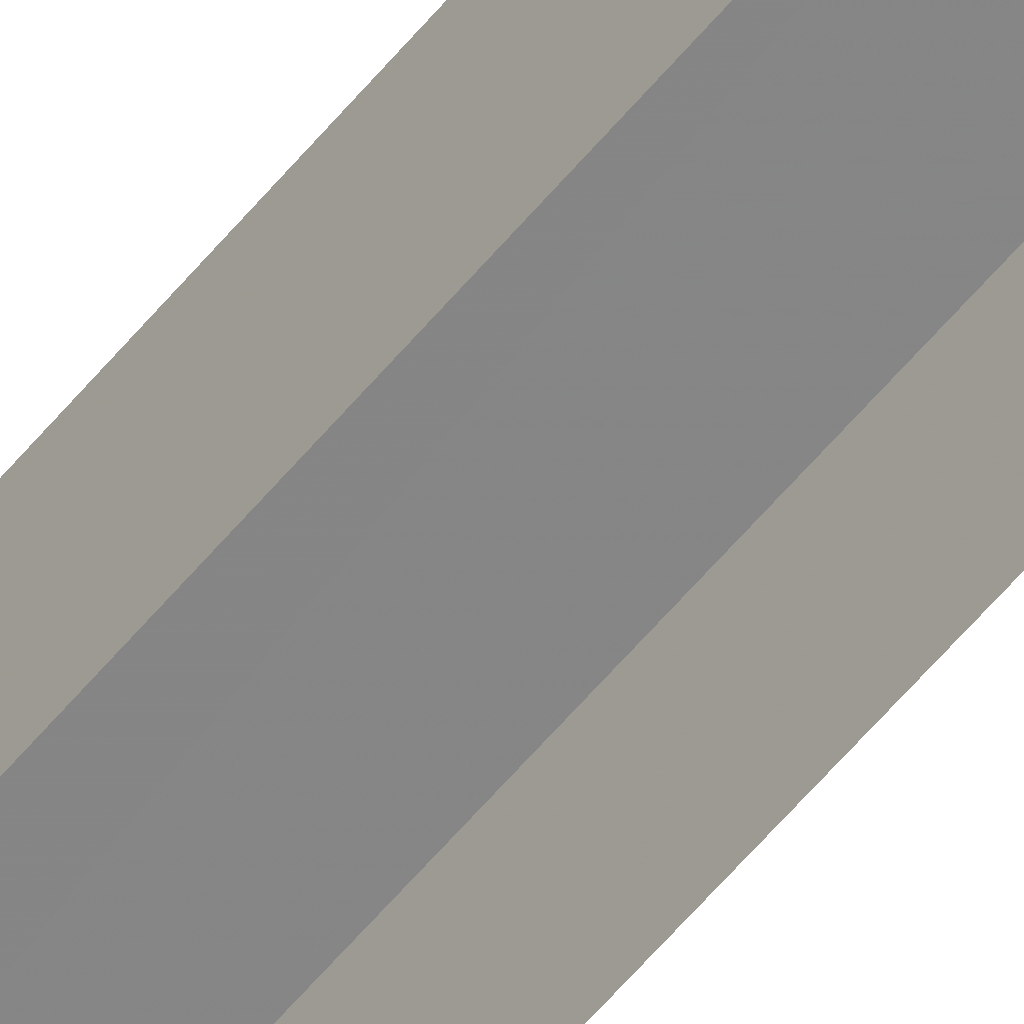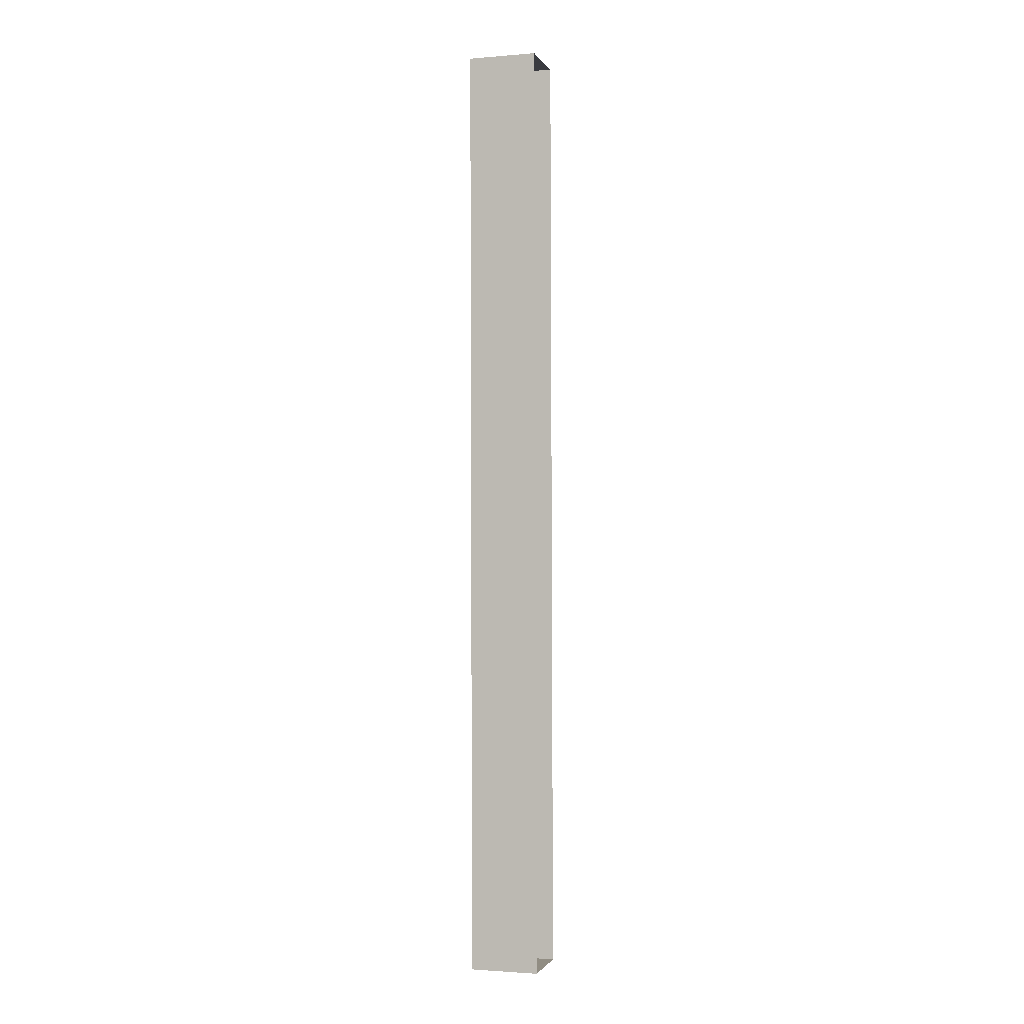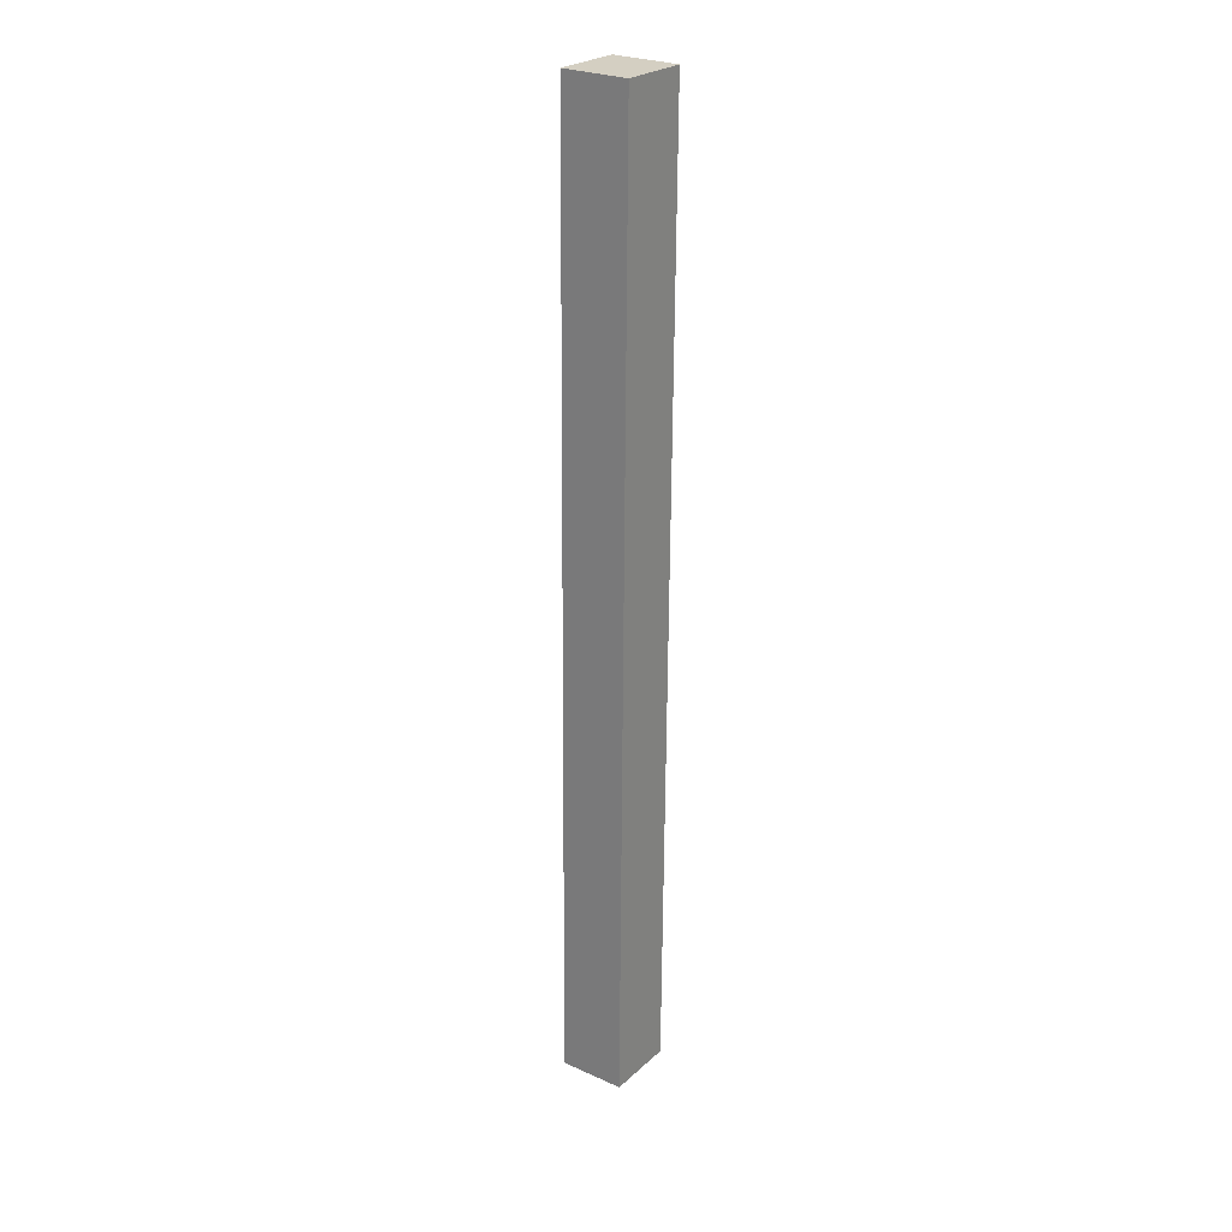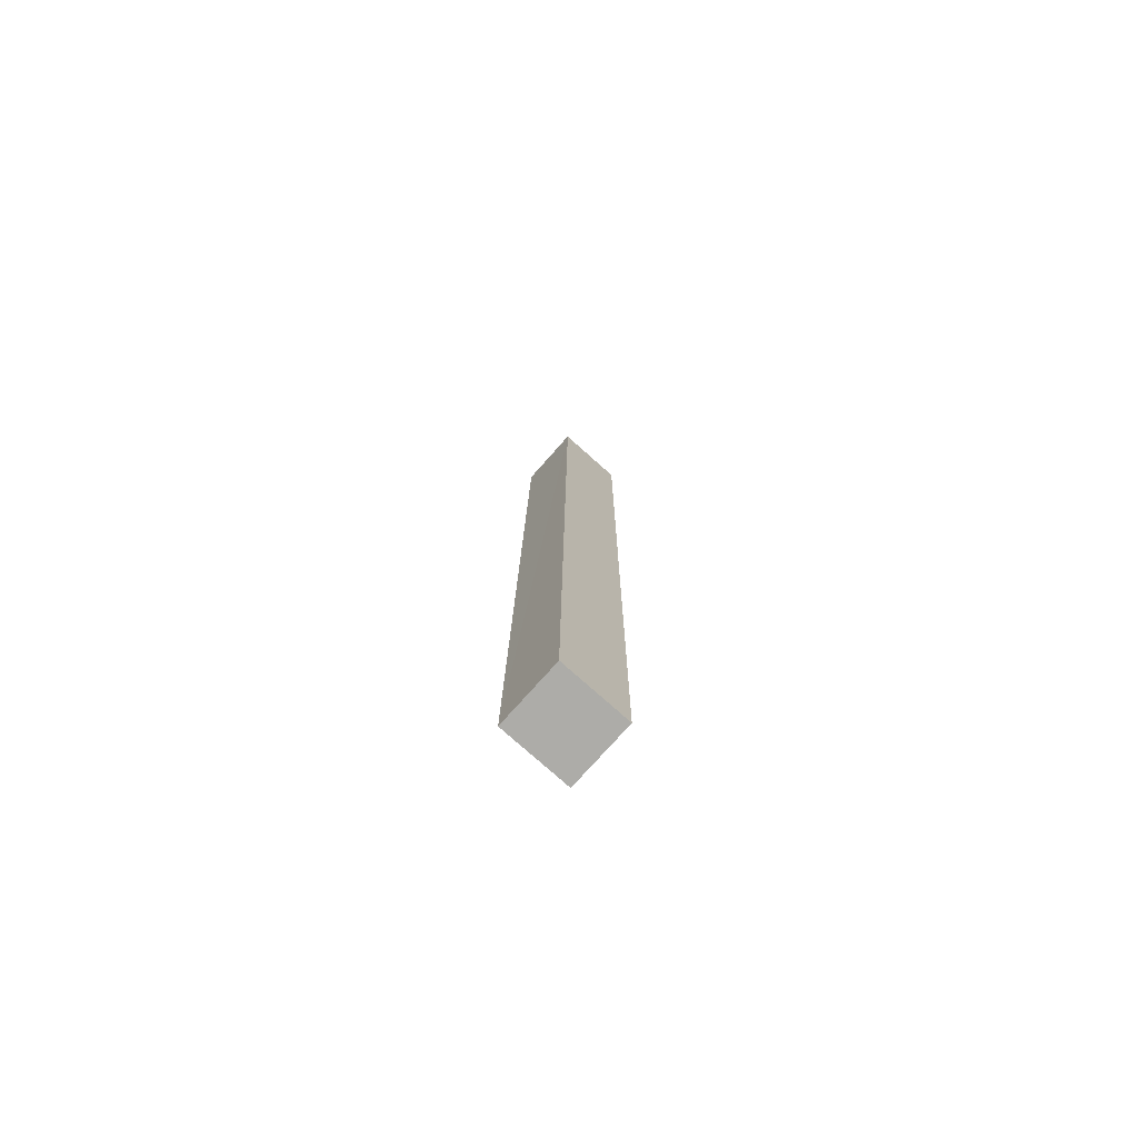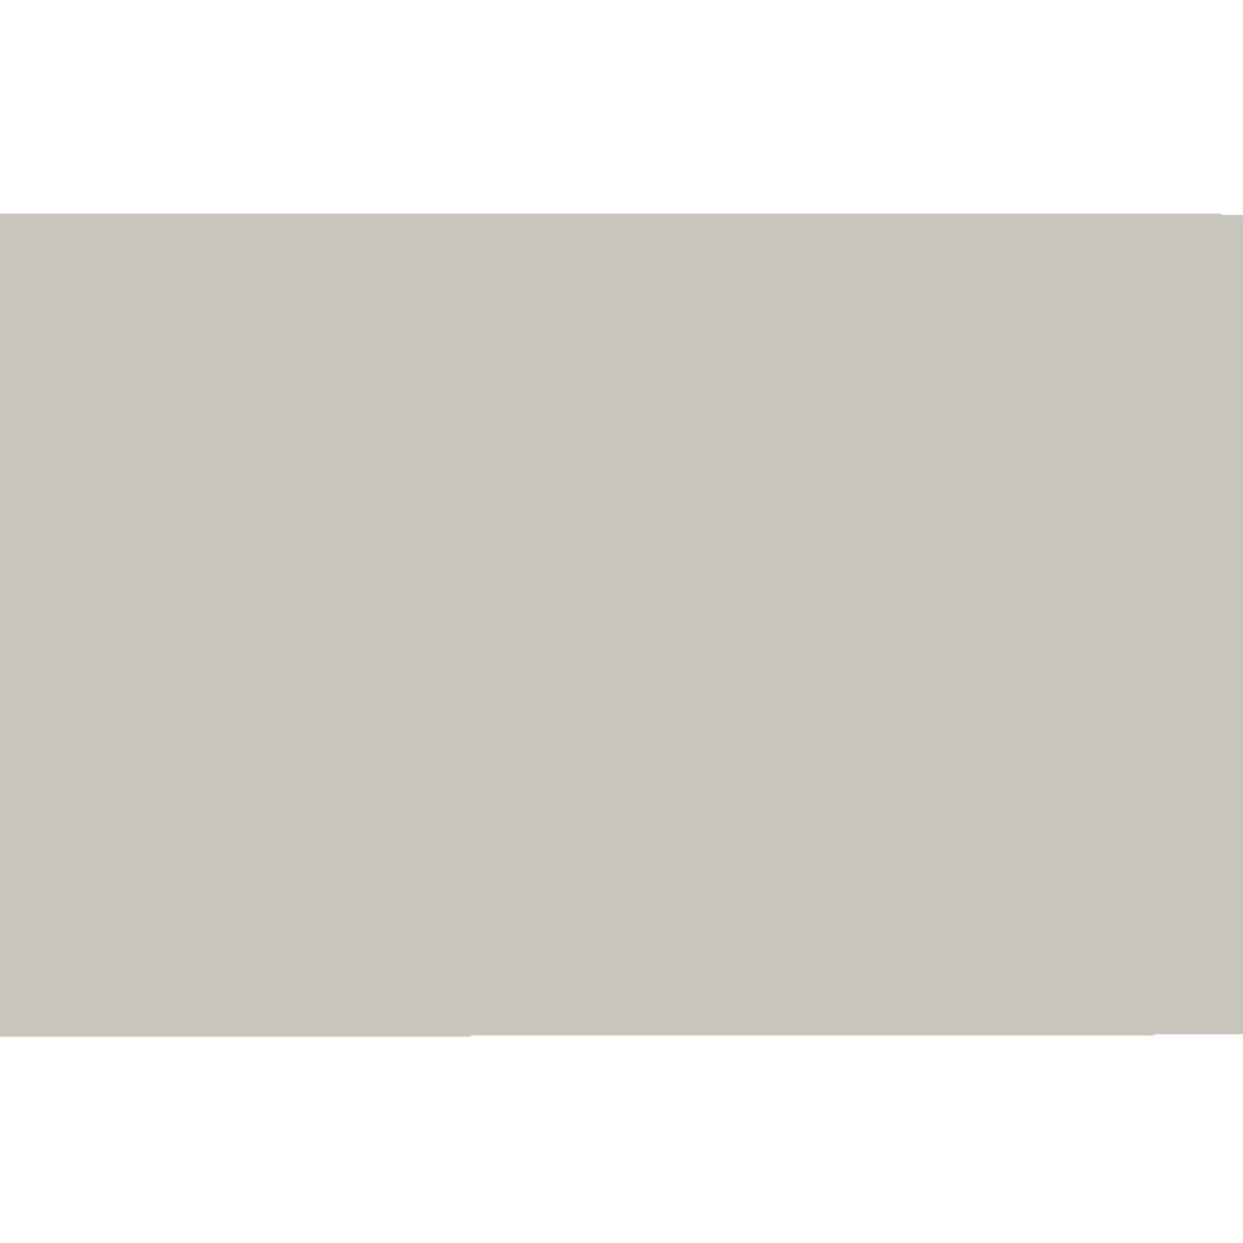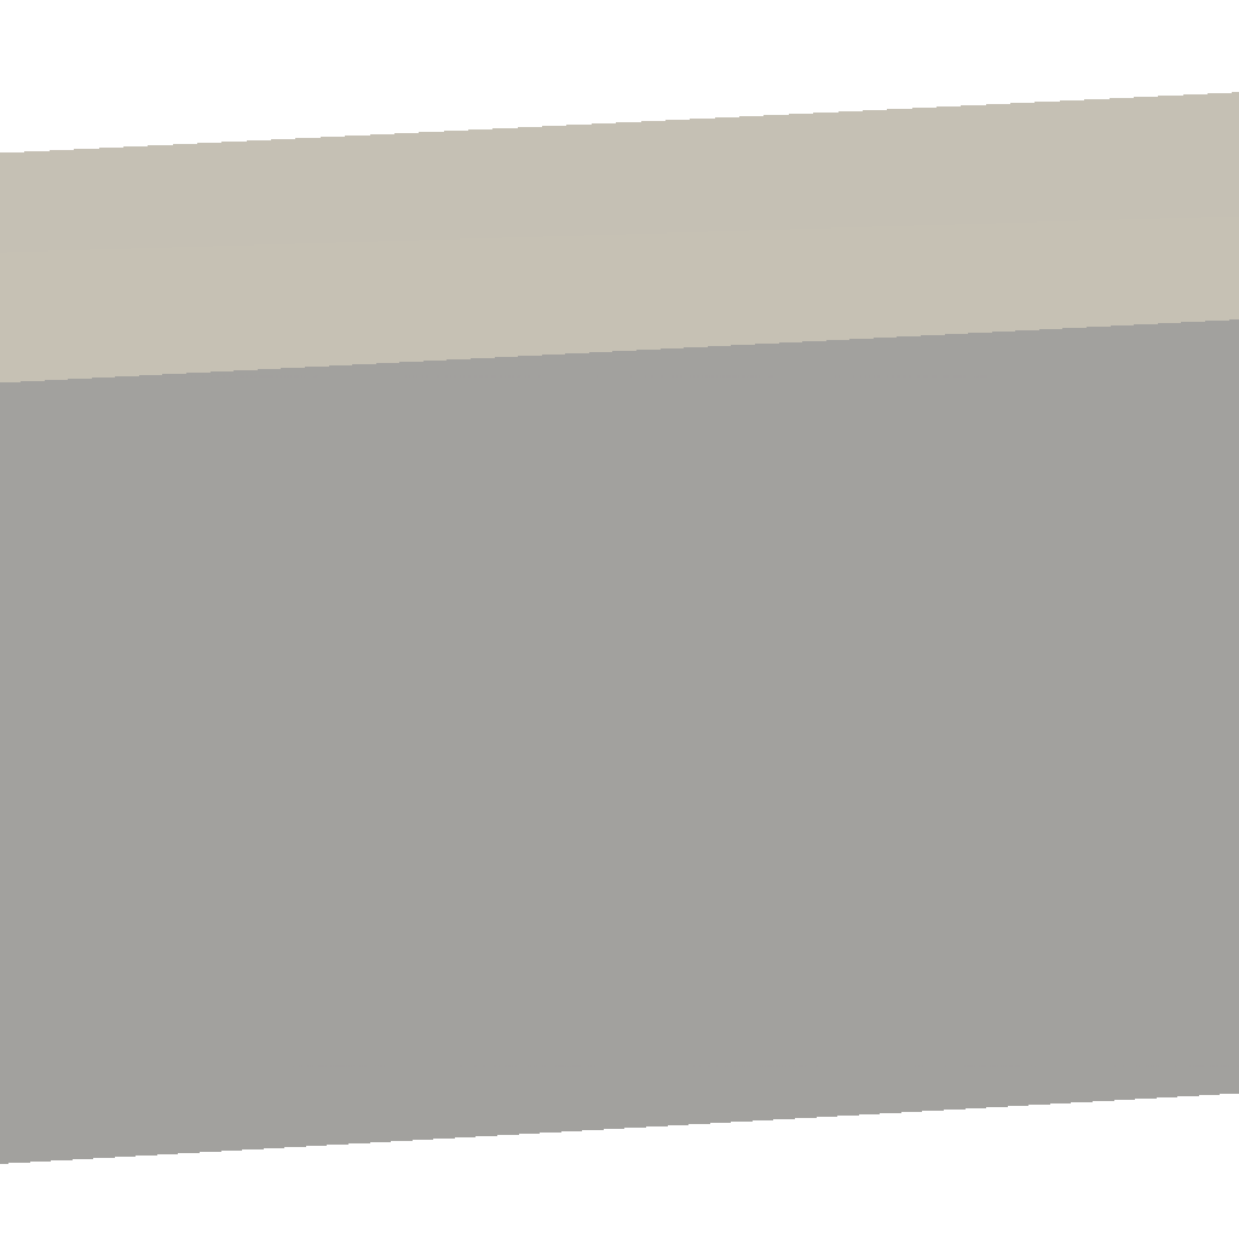
<metadata>
{"format":"obj","ext":"obj","renderer":"f3d","projection":"perspective","resolution":1024,"background":"white","views":[{"elev":-61.9,"azim":-40.5,"up":"+Z"},{"elev":-1.6,"azim":106.3,"up":"+Y"},{"elev":25.1,"azim":35.5,"up":"+Y"},{"elev":-76.9,"azim":48.1,"up":"+Y"},{"elev":0.5,"azim":85.9,"up":"+Z"},{"elev":18.3,"azim":79.9,"up":"+Z"}]}
</metadata>
<code>
v -2.255e+05 -1.27e+05 15.49
v -2.255e+05 -1.27e+05 15.49
v -2.255e+05 -1.27e+05 15.49
v -2.255e+05 -1.27e+05 15.49
v -2.255e+05 -1.27e+05 17.57
v -2.255e+05 -1.27e+05 17.57
v -2.255e+05 -1.27e+05 17.57
v -2.255e+05 -1.27e+05 17.57
f 1 2 3
f 1 4 2
f 5 6 7
f 5 8 6
f 6 4 1
f 6 8 4
f 7 3 2
f 5 7 2
f 8 2 4
f 8 5 2
f 7 1 3
f 7 6 1

</code>
